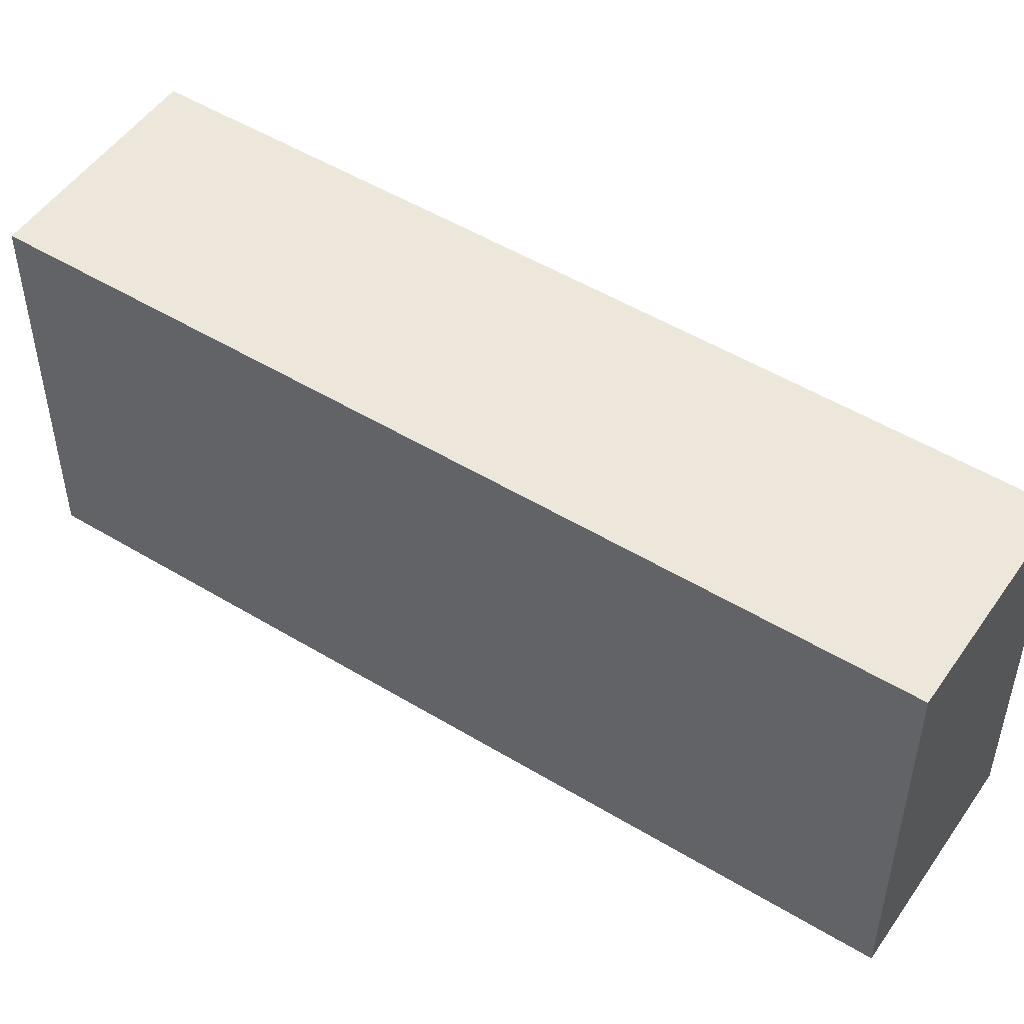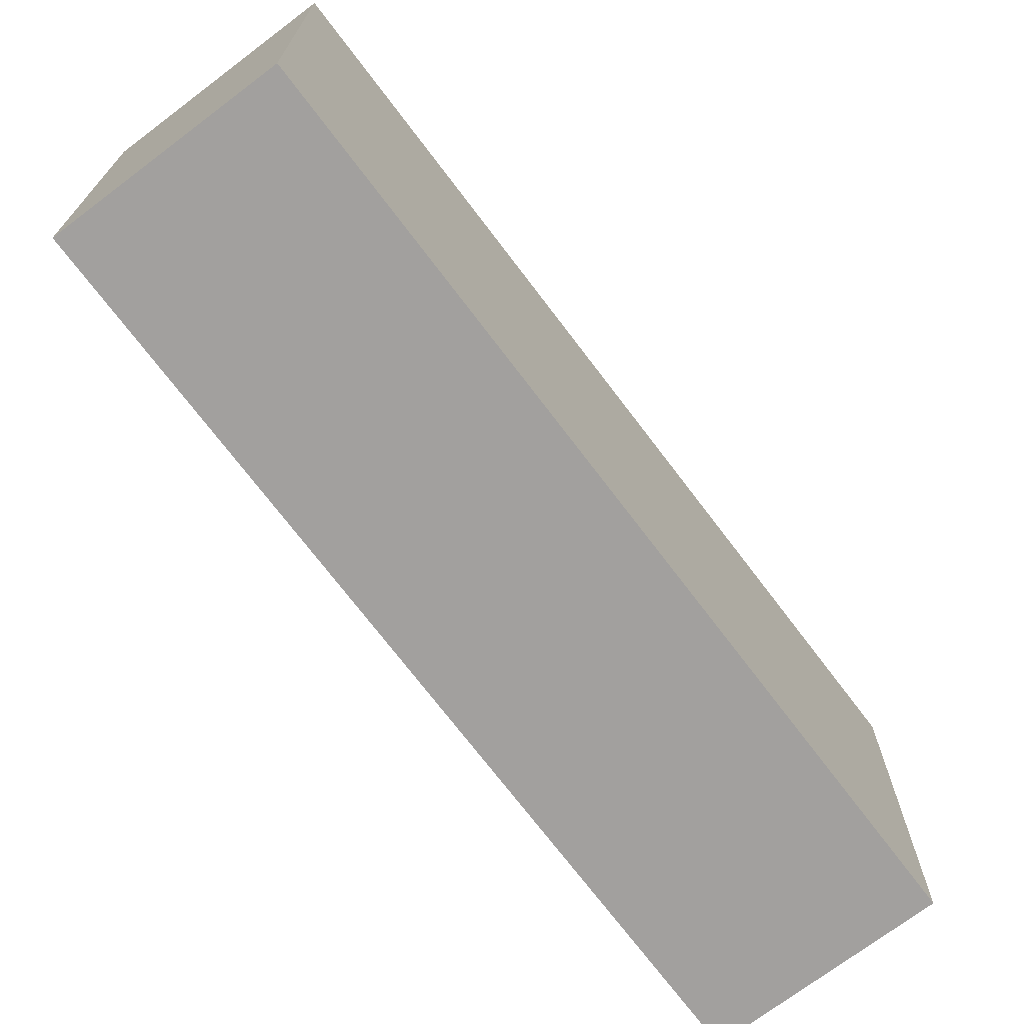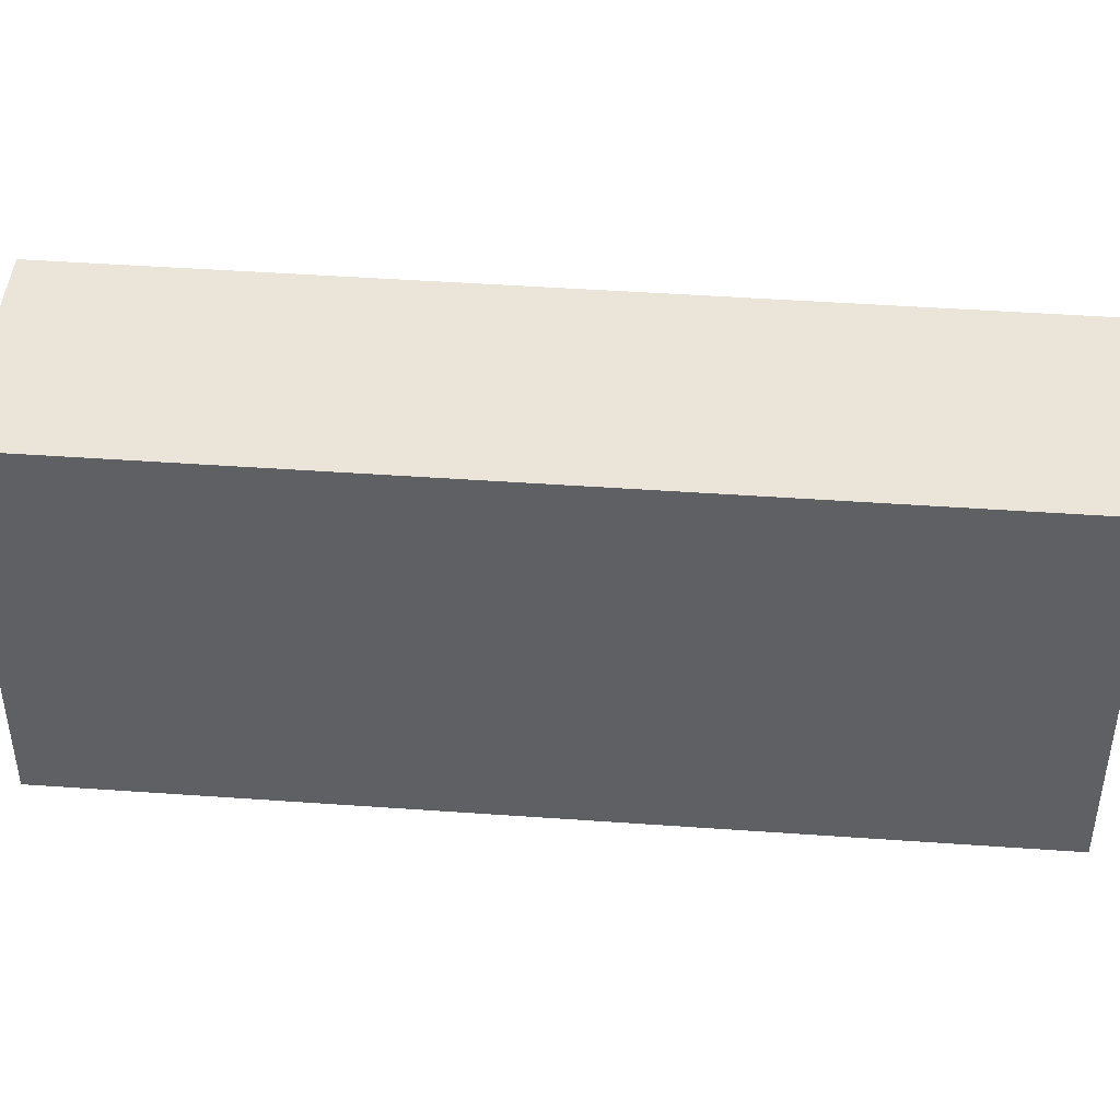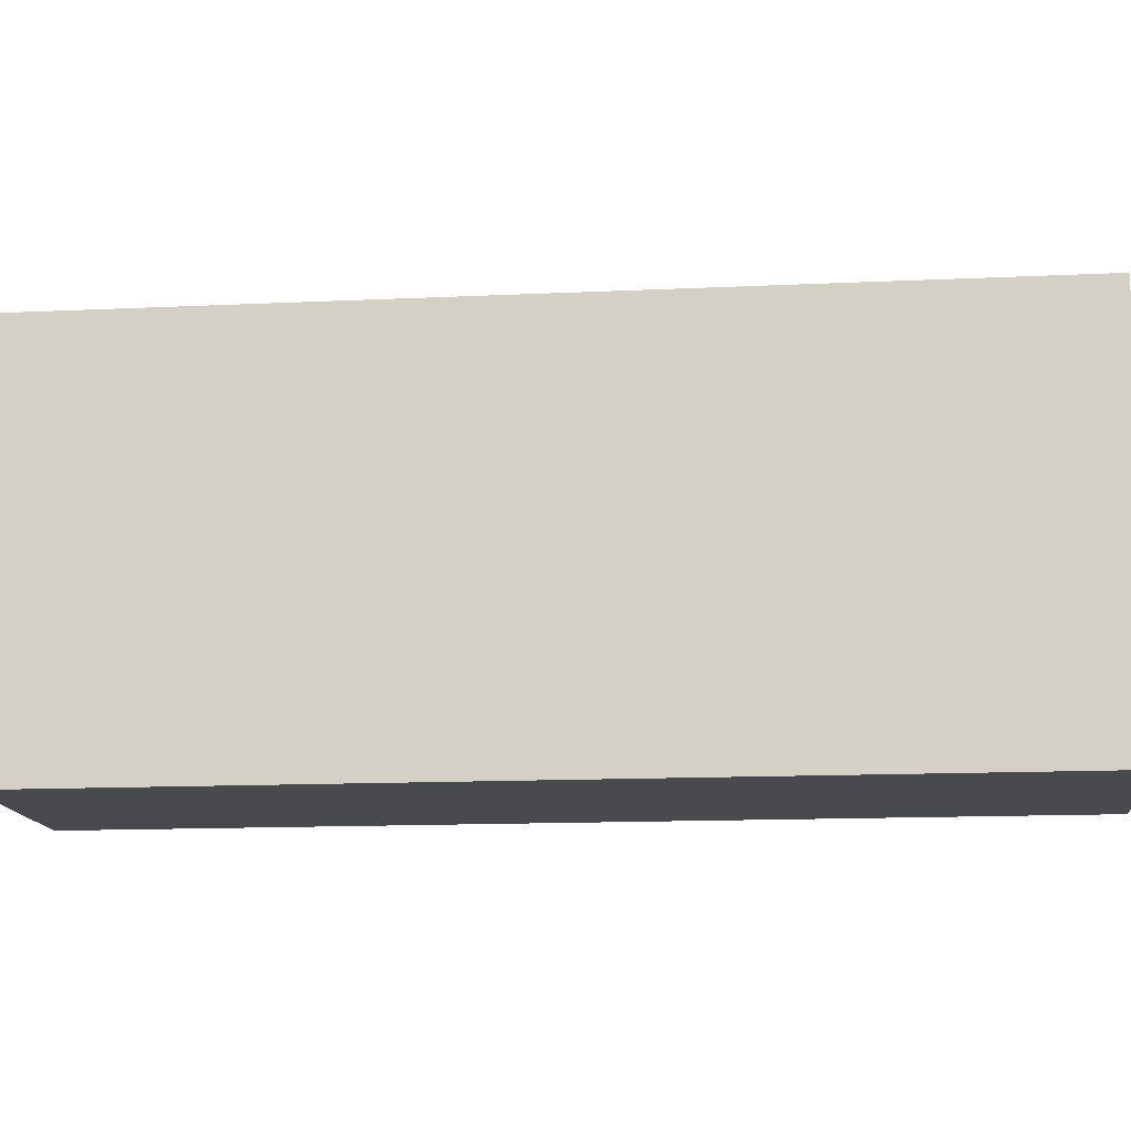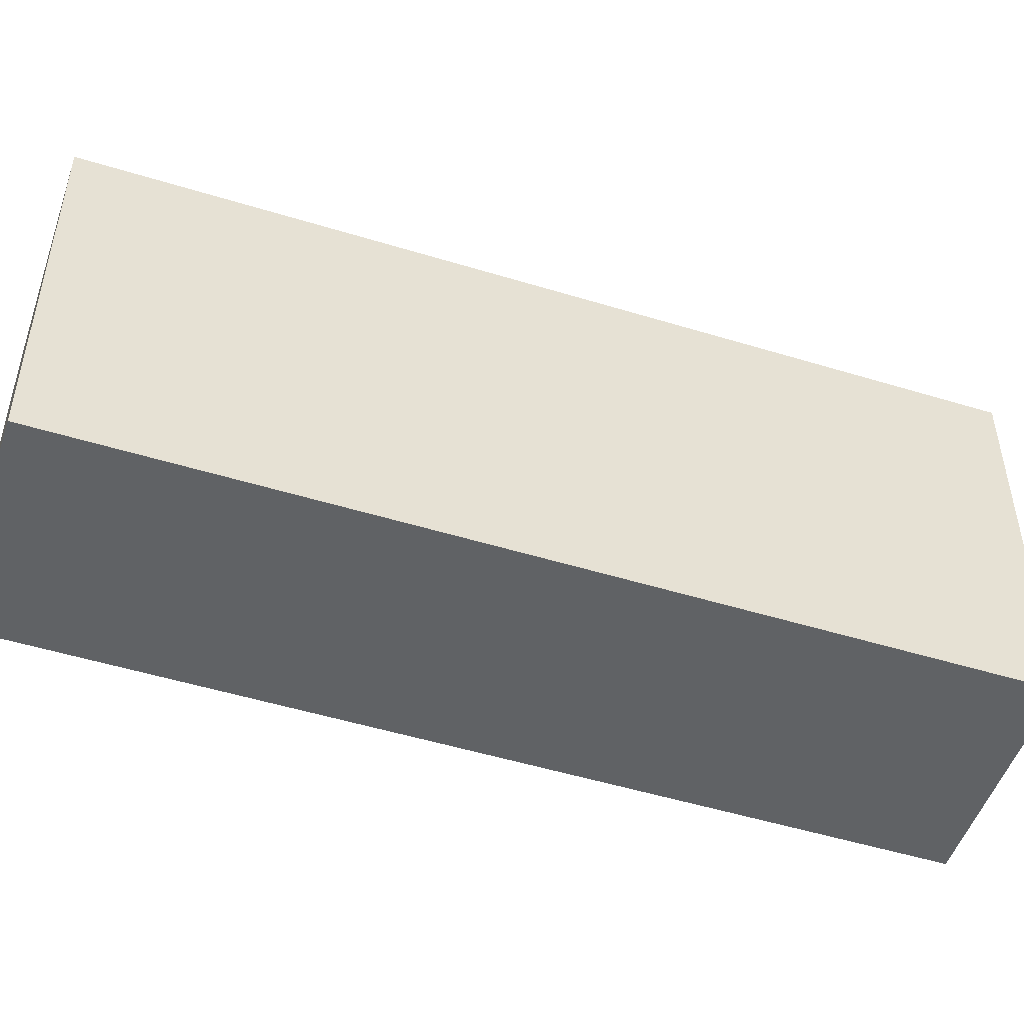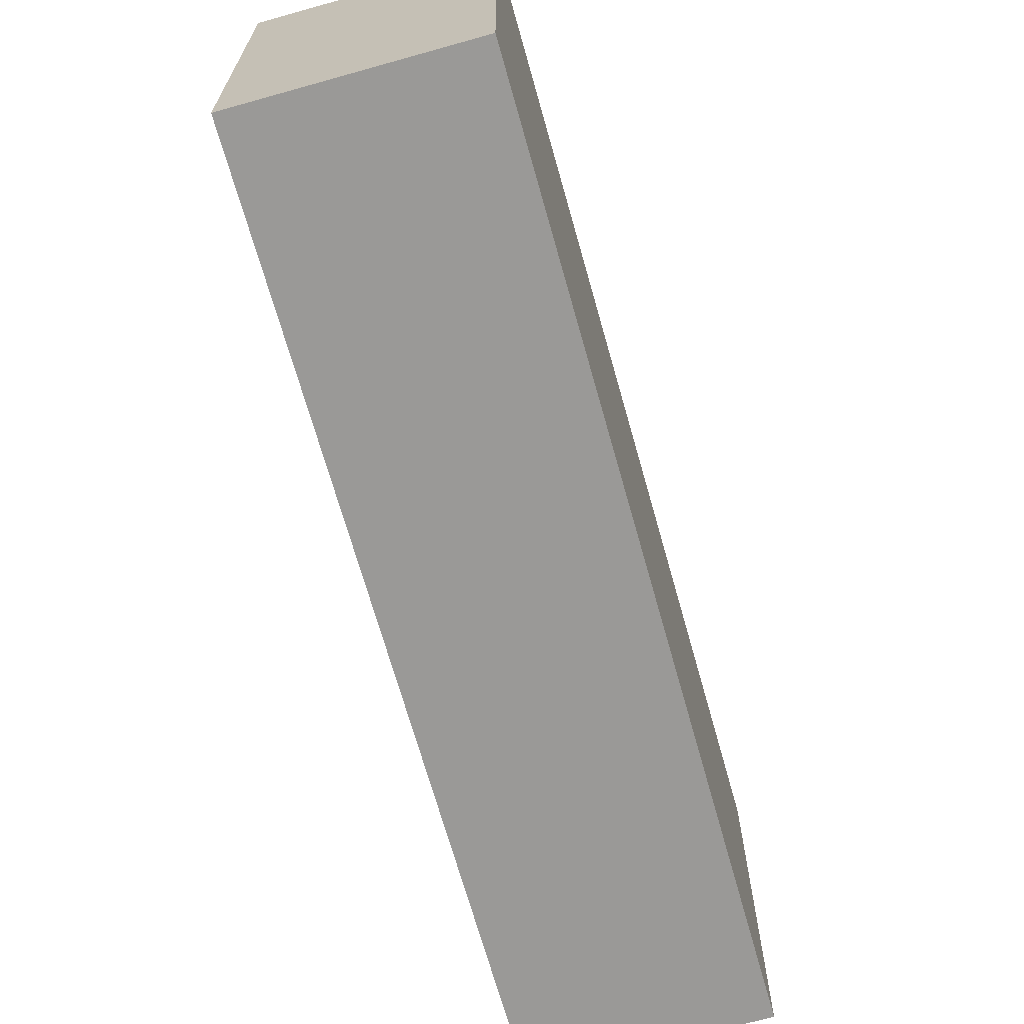
<metadata>
{"format":"obj","ext":"obj","renderer":"f3d","projection":"perspective","resolution":1024,"background":"white","views":[{"elev":50.8,"azim":-88.8,"up":"+Y"},{"elev":-71.9,"azim":4.8,"up":"+Y"},{"elev":45.2,"azim":-117.6,"up":"+Y"},{"elev":-13.4,"azim":63.9,"up":"+Y"},{"elev":-50.5,"azim":39.1,"up":"+Y"},{"elev":-69.0,"azim":-16.6,"up":"+Y"}]}
</metadata>
<code>
v  3.95 2.274 -3.753
v  0.135 2.274 0.085
v  1.126 2.274 0.712
v  0 2.274 1.392e-16
v  2.785 2.274 -4.404
v  2.824 2.274 -4.466
v  3.95 2.298e-16 -3.753
v  2.824 2.735e-16 -4.466
v  0 0 0
v  2.785 2.697e-16 -4.404
v  1.126 -4.36e-17 0.712
v  0.135 -5.205e-18 0.085
g defaultobject
f 1 2 3
f 2 1 4
f 4 1 5
f 5 1 6
f 7 6 1
f 6 7 8
f 8 5 6
f 5 8 4
f 4 8 9
f 9 8 10
f 9 2 4
f 2 9 3
f 3 9 11
f 11 9 12
f 11 1 3
f 1 11 7
f 10 12 9
f 12 10 11
f 11 10 8
f 11 8 7

</code>
